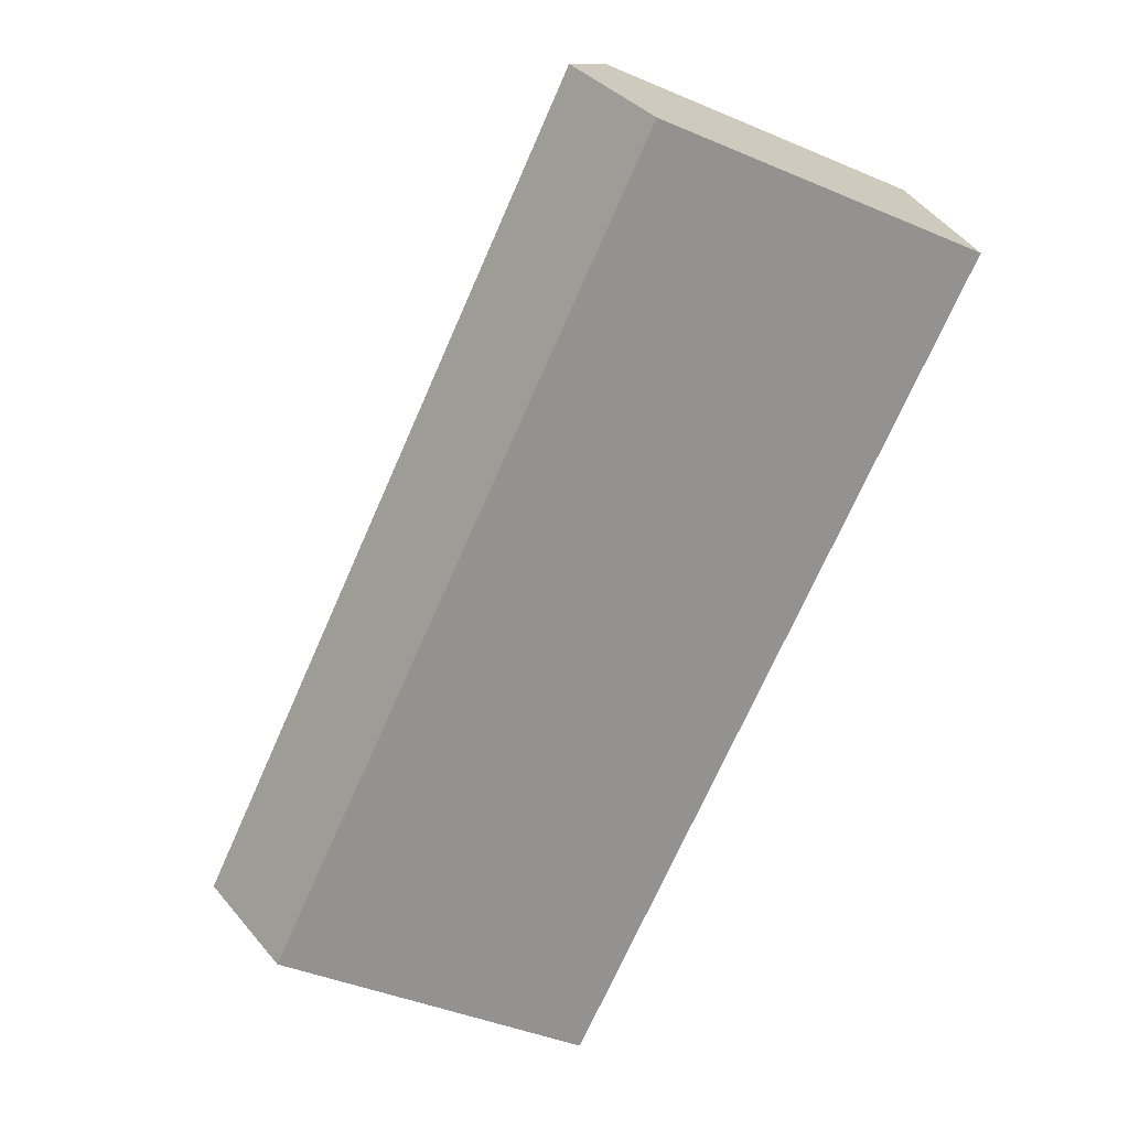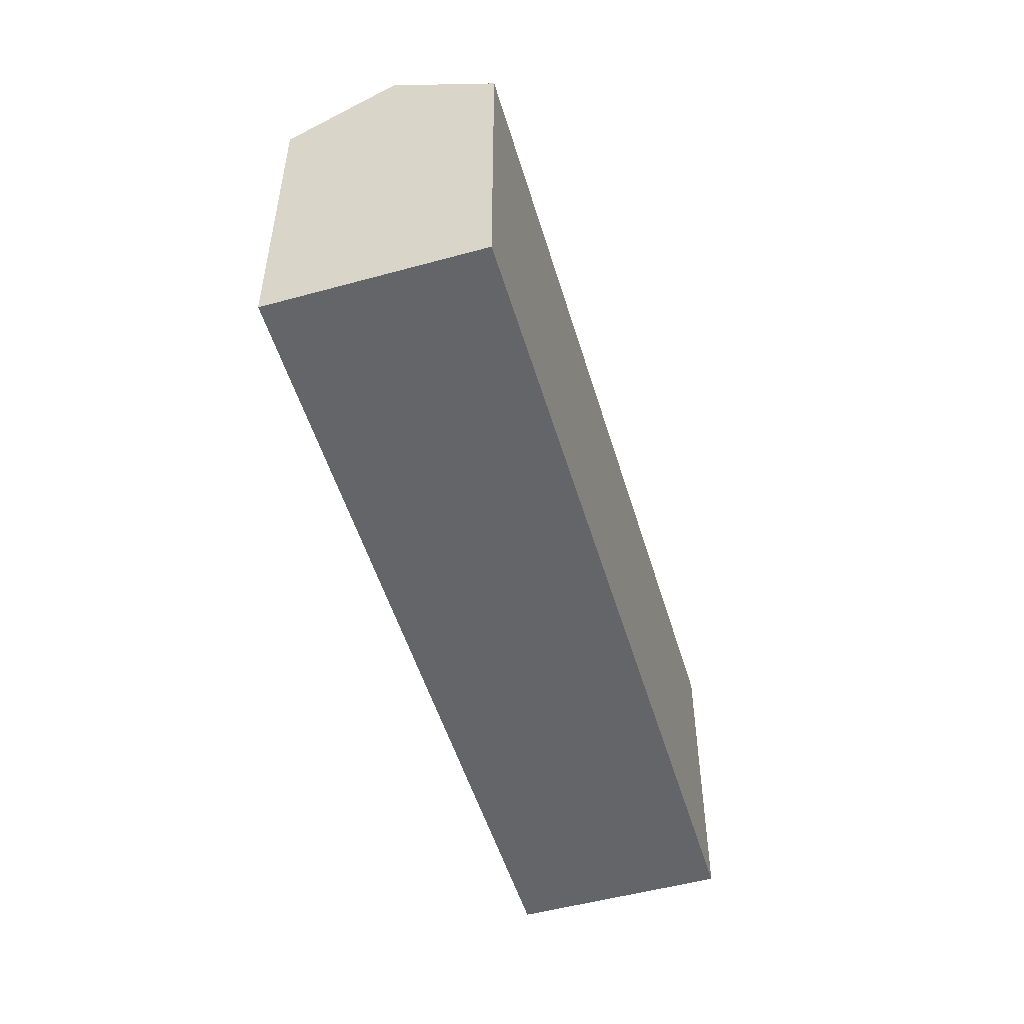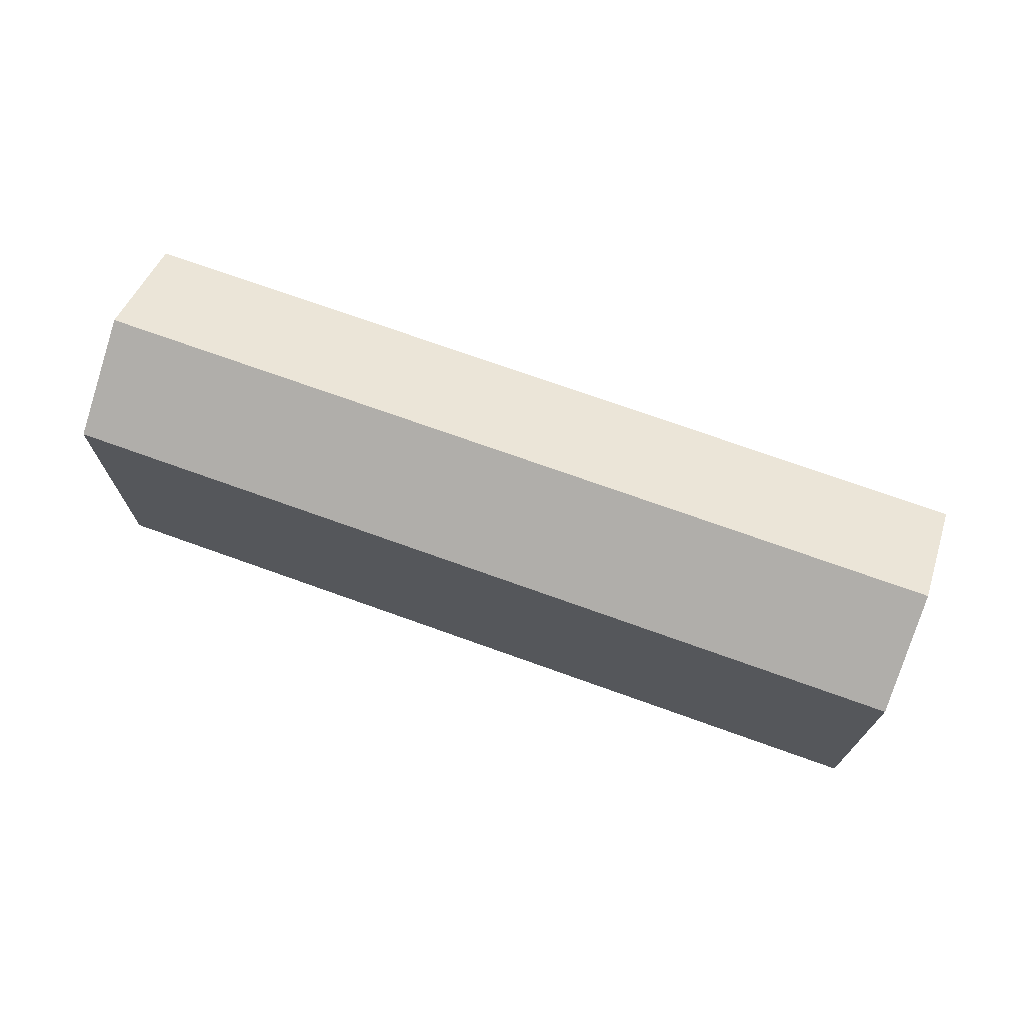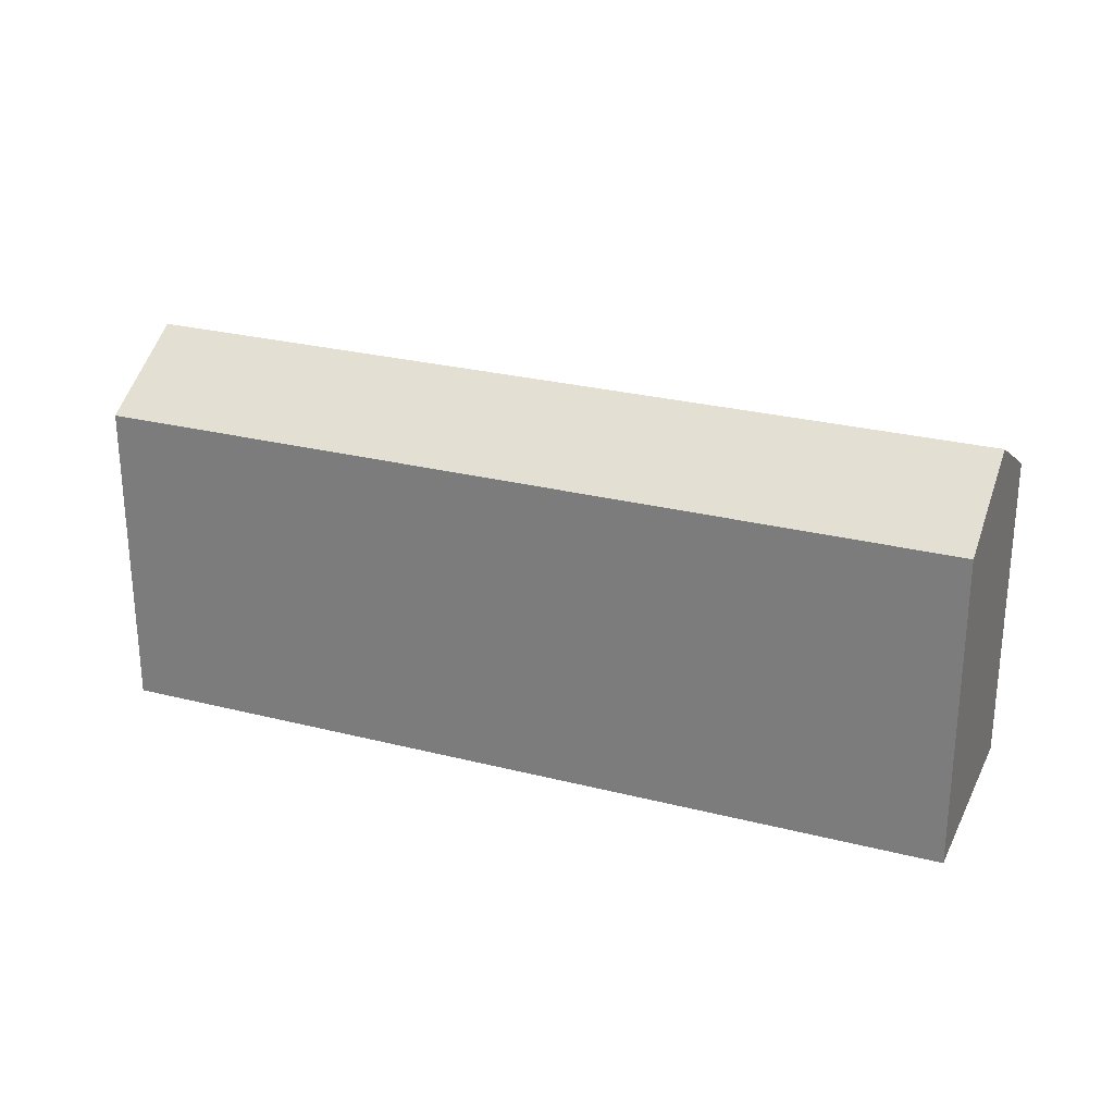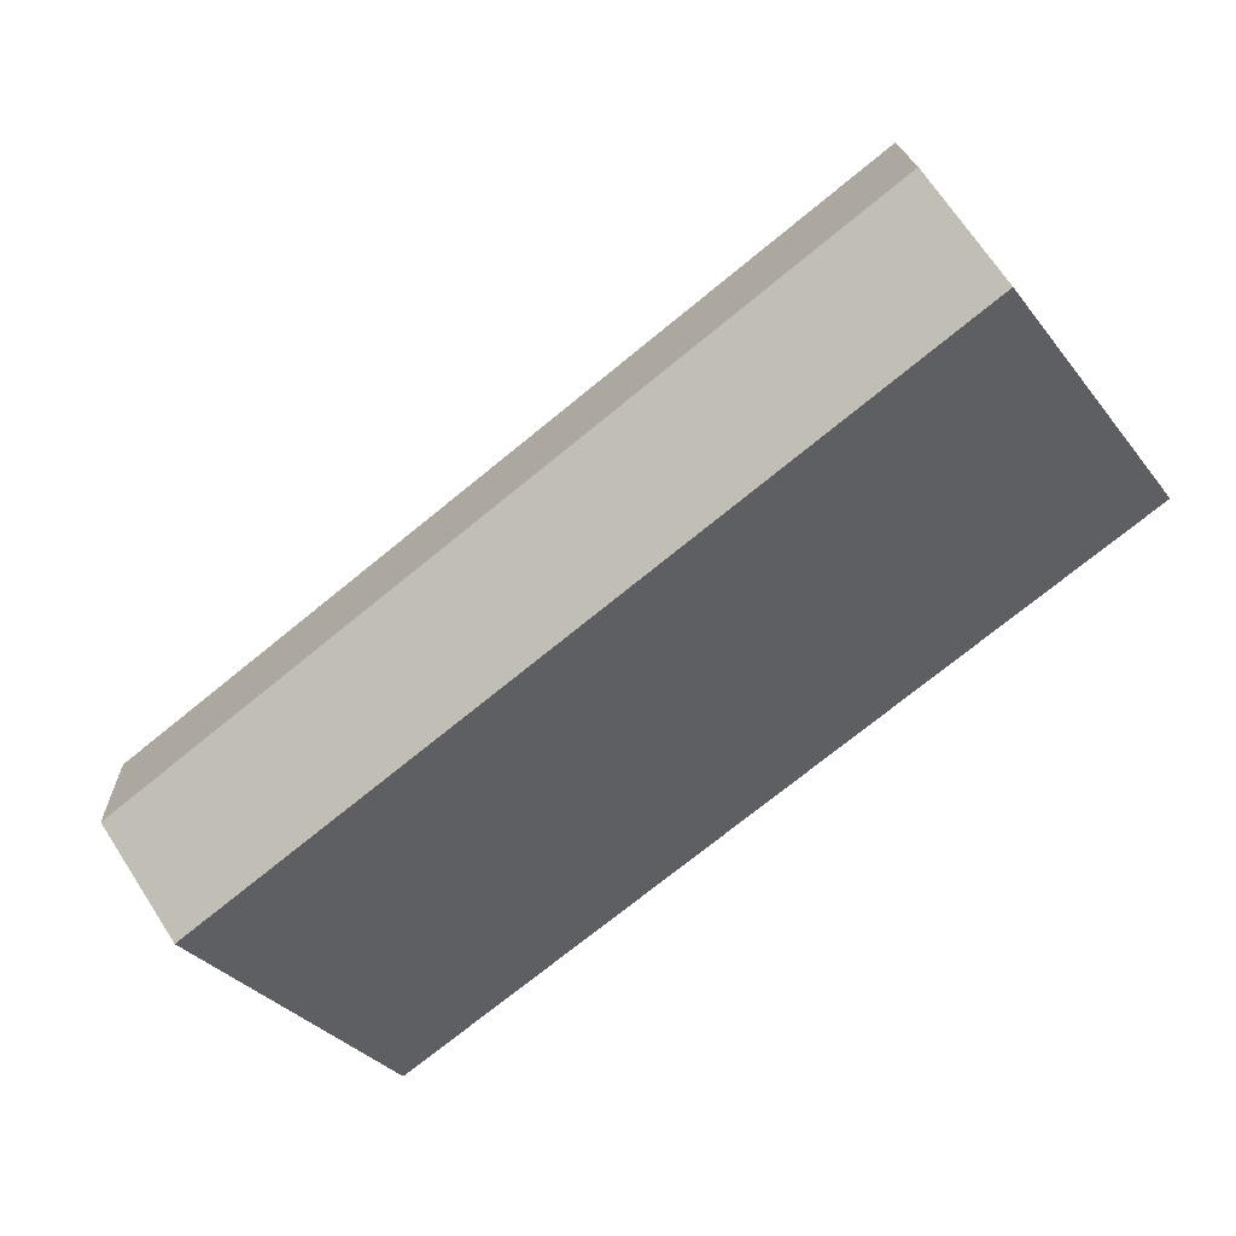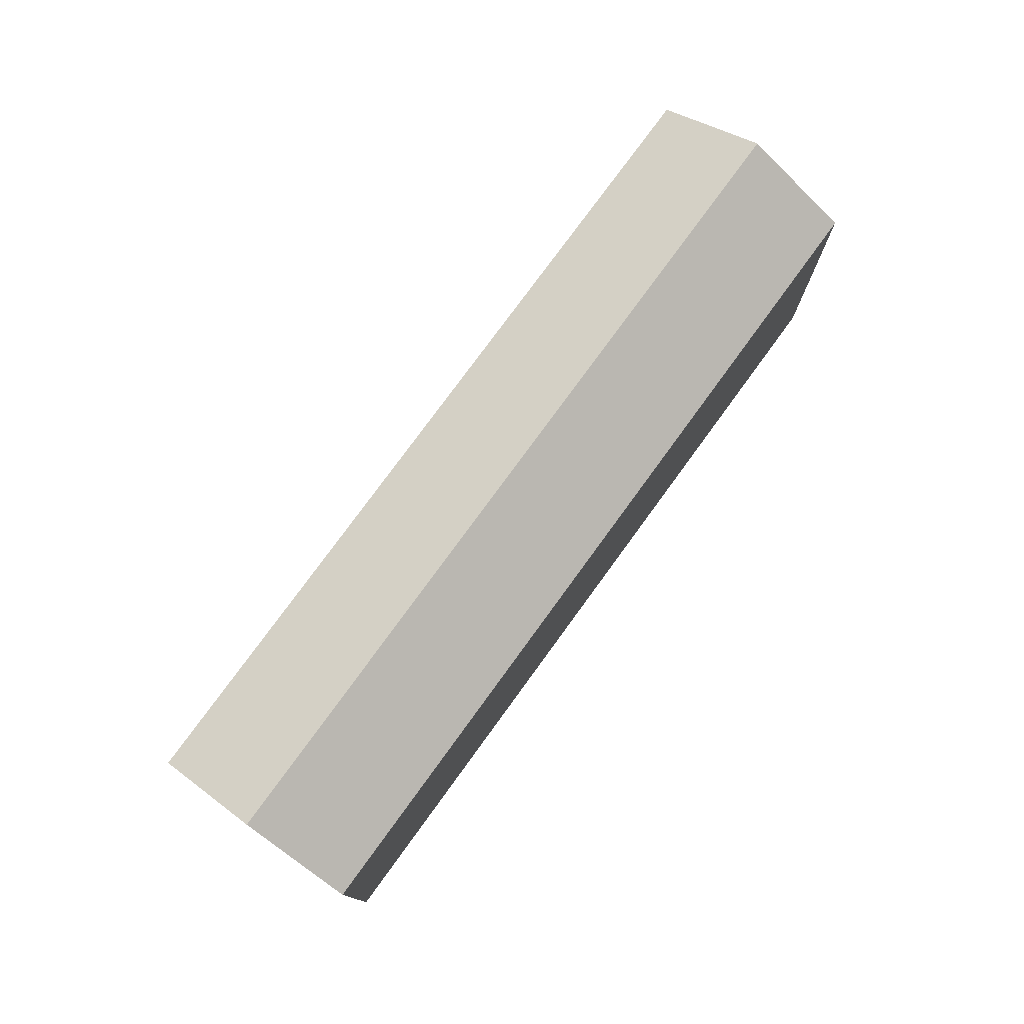
<metadata>
{"format":"obj","ext":"obj","renderer":"f3d","projection":"perspective","resolution":1024,"background":"white","views":[{"elev":-44.7,"azim":-116.0,"up":"+Z"},{"elev":-51.6,"azim":130.0,"up":"+Y"},{"elev":72.4,"azim":-136.7,"up":"+Y"},{"elev":26.8,"azim":-134.8,"up":"+Y"},{"elev":-34.2,"azim":-147.7,"up":"+Z"},{"elev":77.4,"azim":149.6,"up":"+Y"}]}
</metadata>
<code>
v  0 0 0
v  52.42 5.29e-16 -8.64
v  5.163 -7.318e-16 11.95
v  47.26 1.261e-15 -20.59
v  49.84 22.52 -14.62
v  0.0004054 18.97 -0.0006007
v  2.582 22.52 5.975
v  47.26 18.97 -20.59
v  52.42 18.97 -8.64
v  5.163 18.97 11.95
g defaultobject
f 1 2 3
f 2 1 4
f 5 6 7
f 6 5 8
f 9 7 10
f 7 9 5
f 10 1 3
f 1 10 6
f 6 10 7
f 6 4 1
f 4 6 8
f 8 2 4
f 2 8 9
f 9 8 5
f 2 10 3
f 10 2 9

</code>
